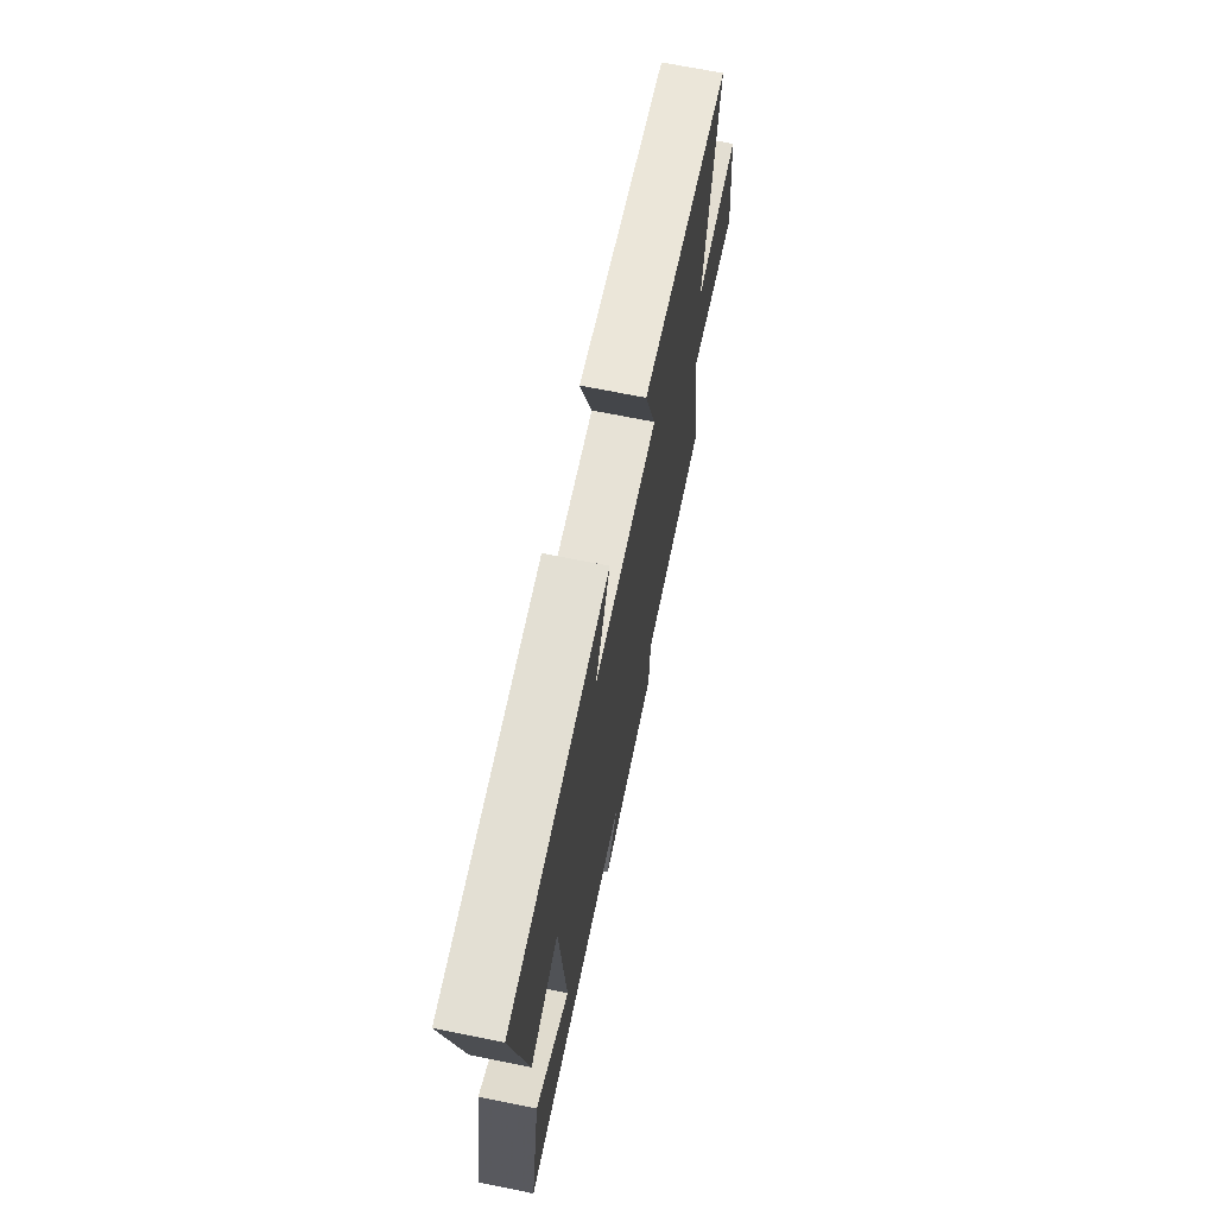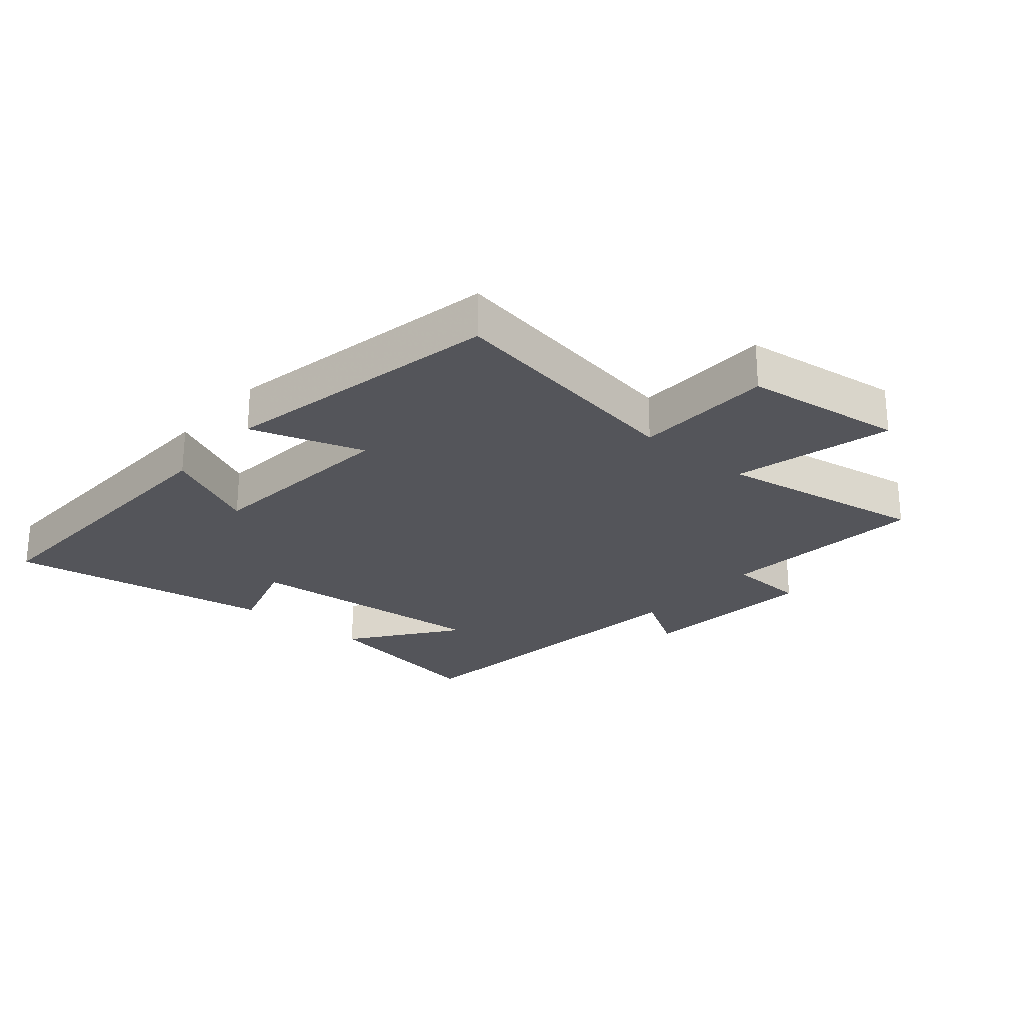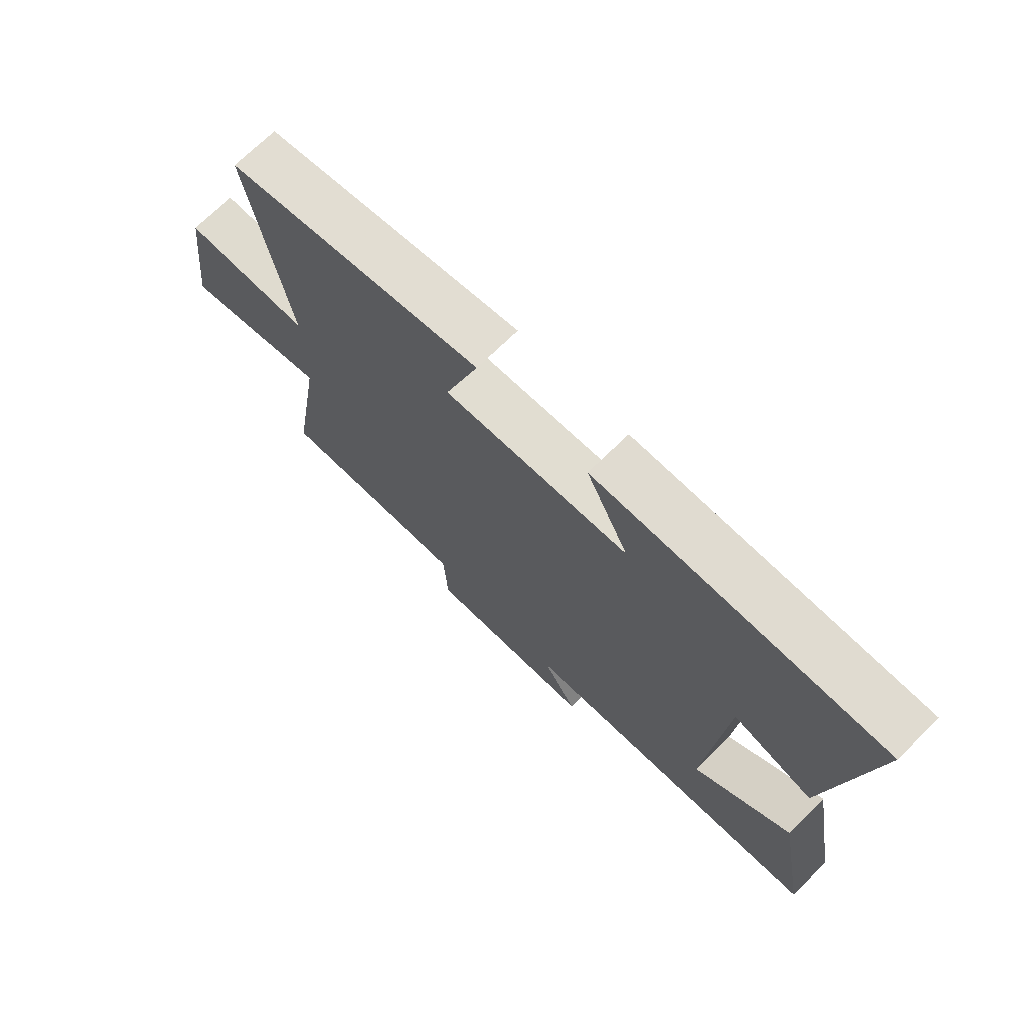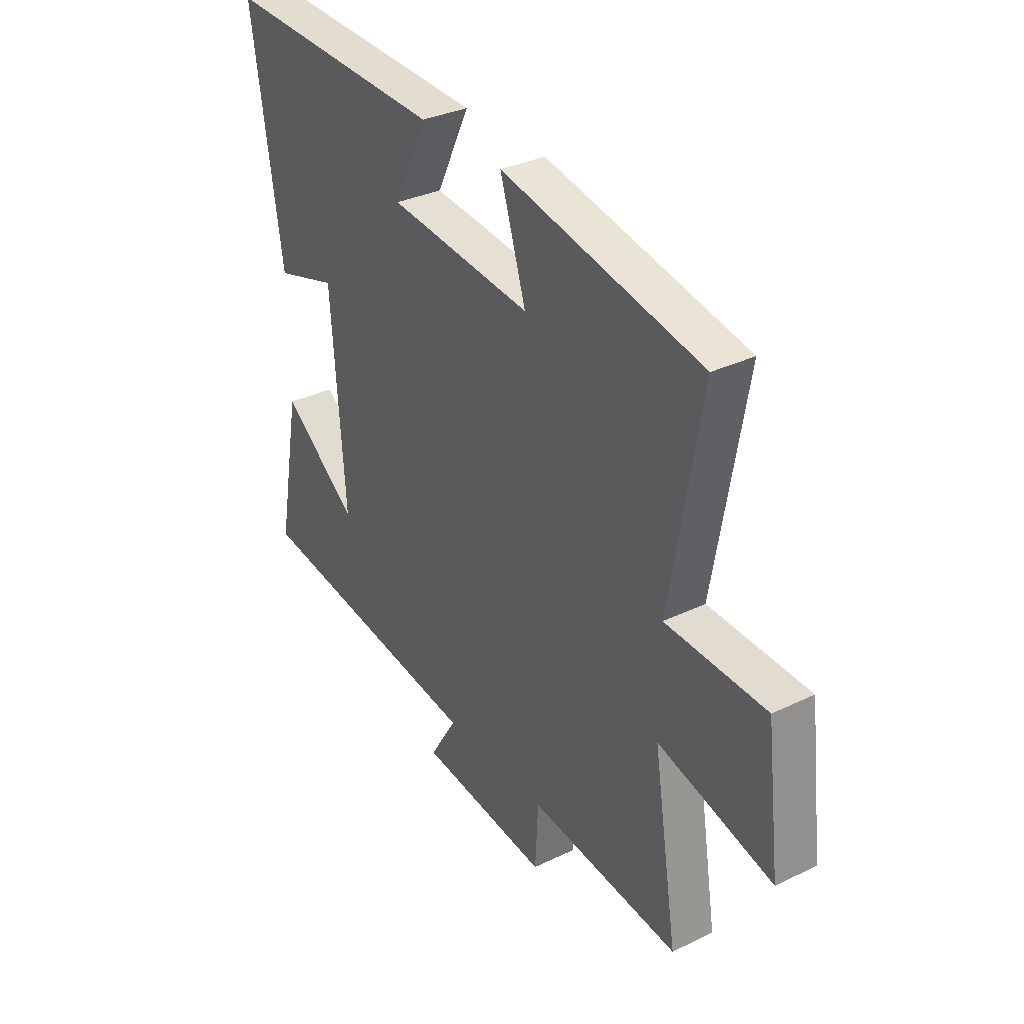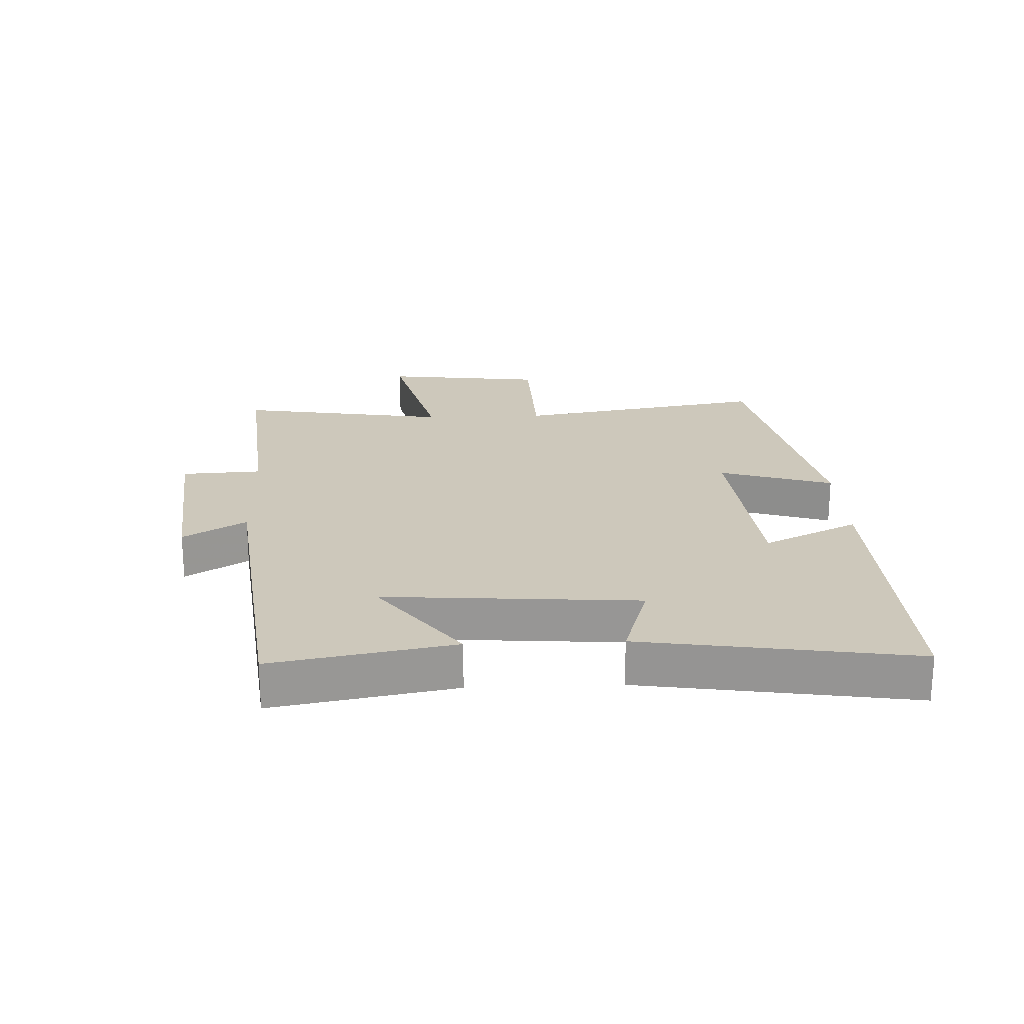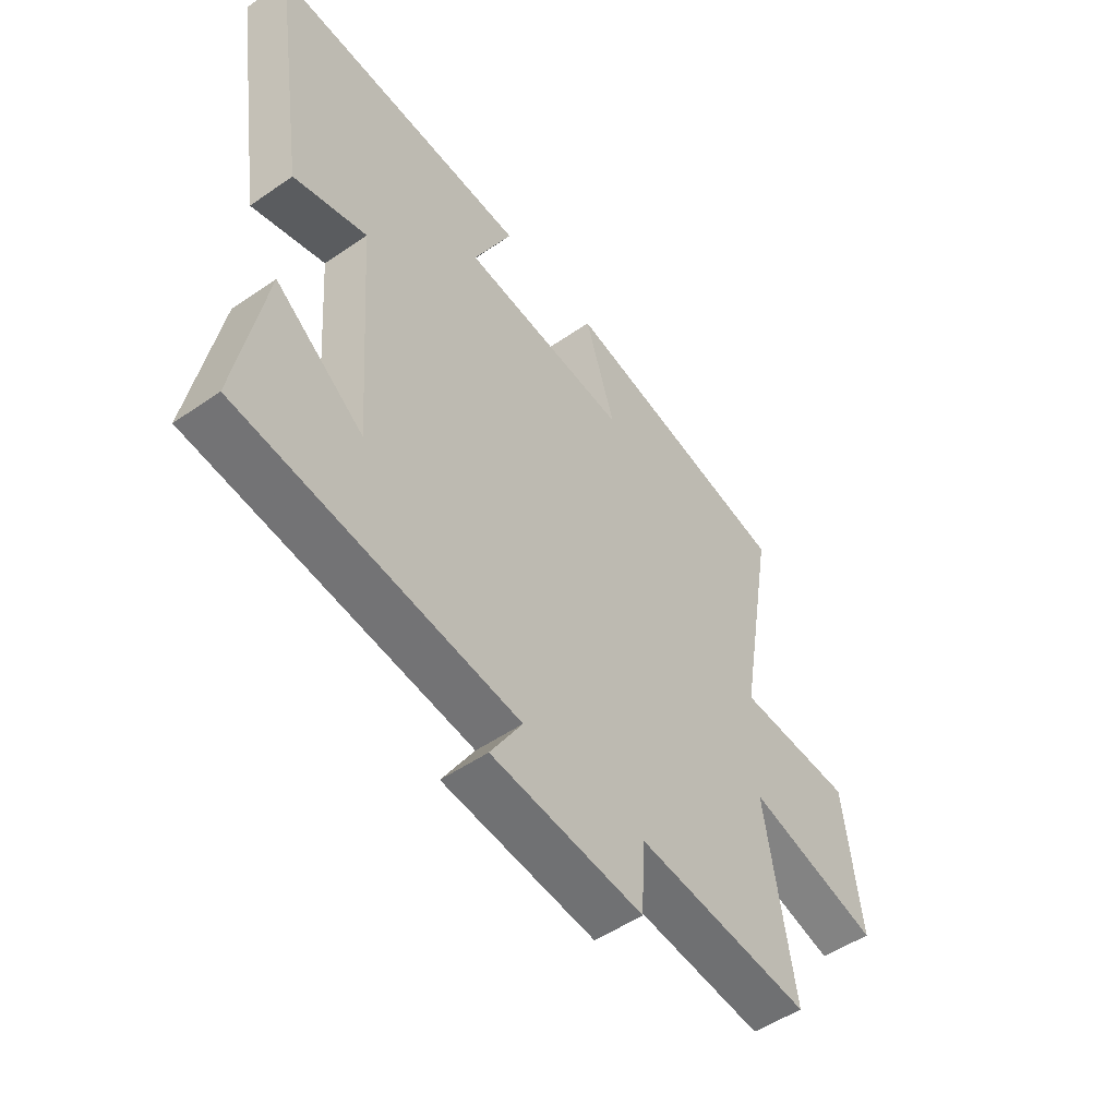
<metadata>
{"format":"obj","ext":"obj","renderer":"f3d","projection":"perspective","resolution":1024,"background":"white","views":[{"elev":69.0,"azim":-78.6,"up":"+Z"},{"elev":-24.9,"azim":49.7,"up":"+Y"},{"elev":71.0,"azim":-134.6,"up":"+Z"},{"elev":33.0,"azim":56.4,"up":"+Z"},{"elev":21.8,"azim":-92.3,"up":"+Y"},{"elev":-51.1,"azim":-53.0,"up":"+Z"}]}
</metadata>
<code>
v 0.555 0.07 -0.531
v 0.218 0.07 -0.5
v 0.211 0.07 -0.628
v -0.081 0.07 -0.6
v -0.02 0.07 -0.5
v -0.553 0.07 -0.438
v -0.5 0.07 -0.15
v -0.33 0.07 -0.277
v -0.36 0.07 0.127
v -0.5 0.07 0.084
v -0.567 0.07 0.516
v -0.07 0.07 0.5
v -0.144 0.07 0.348
v 0.178 0.07 0.318
v 0.12 0.07 0.5
v 0.57 0.07 0.411
v 0.5 0.07 0.007
v 0.724 0.07 0.001
v 0.756 0.07 -0.257
v 0.5 0.07 -0.193
v 0.555 0 -0.531
v 0.218 0 -0.5
v 0.211 0 -0.628
v -0.081 0 -0.6
v -0.02 0 -0.5
v -0.553 0 -0.438
v -0.5 0 -0.15
v -0.33 0 -0.277
v -0.36 0 0.127
v -0.5 0 0.084
v -0.567 0 0.516
v -0.07 0 0.5
v -0.144 0 0.348
v 0.178 0 0.318
v 0.12 0 0.5
v 0.57 0 0.411
v 0.5 0 0.007
v 0.724 0 0.001
v 0.756 0 -0.257
v 0.5 0 -0.193
f 17 18 19 20
f 14 15 16 17
f 13 14 17 20
f 11 12 13
f 10 11 13
f 9 10 13
f 20 1 2
f 13 20 2
f 9 13 2
f 8 9 2
f 6 7 8
f 5 6 8 2
f 2 3 4 5
f 40 39 38 37
f 37 36 35 34
f 40 37 34 33
f 33 32 31
f 33 31 30
f 33 30 29
f 22 21 40
f 22 40 33
f 22 33 29
f 22 29 28
f 28 27 26
f 22 28 26 25
f 25 24 23 22
f 1 21 22 2
f 2 22 23 3
f 3 23 24 4
f 4 24 25 5
f 5 25 26 6
f 6 26 27 7
f 7 27 28 8
f 8 28 29 9
f 9 29 30 10
f 10 30 31 11
f 11 31 32 12
f 12 32 33 13
f 13 33 34 14
f 14 34 35 15
f 15 35 36 16
f 16 36 37 17
f 17 37 38 18
f 18 38 39 19
f 19 39 40 20
f 20 40 21 1

</code>
